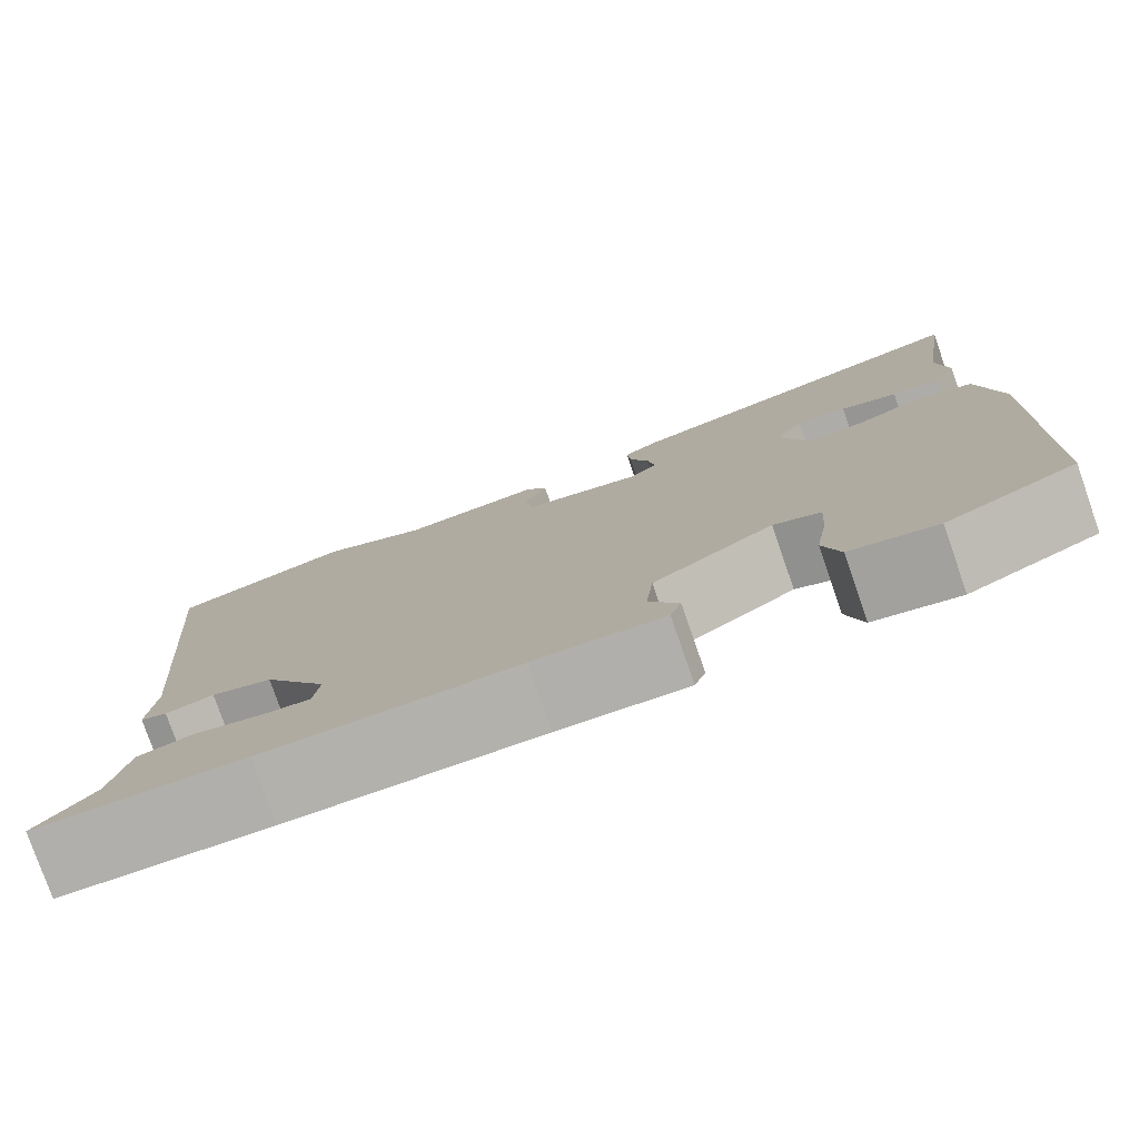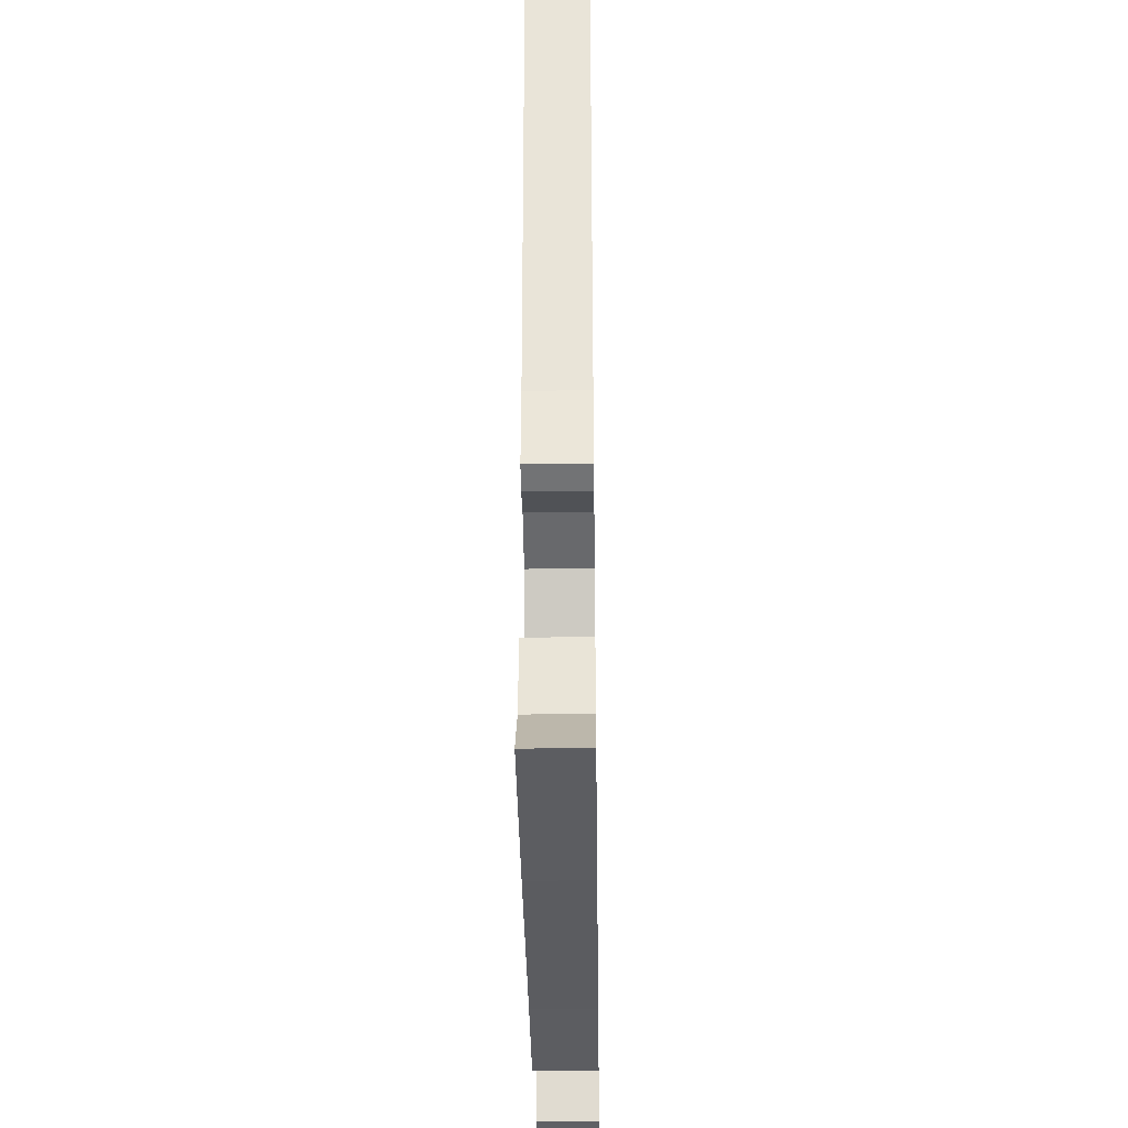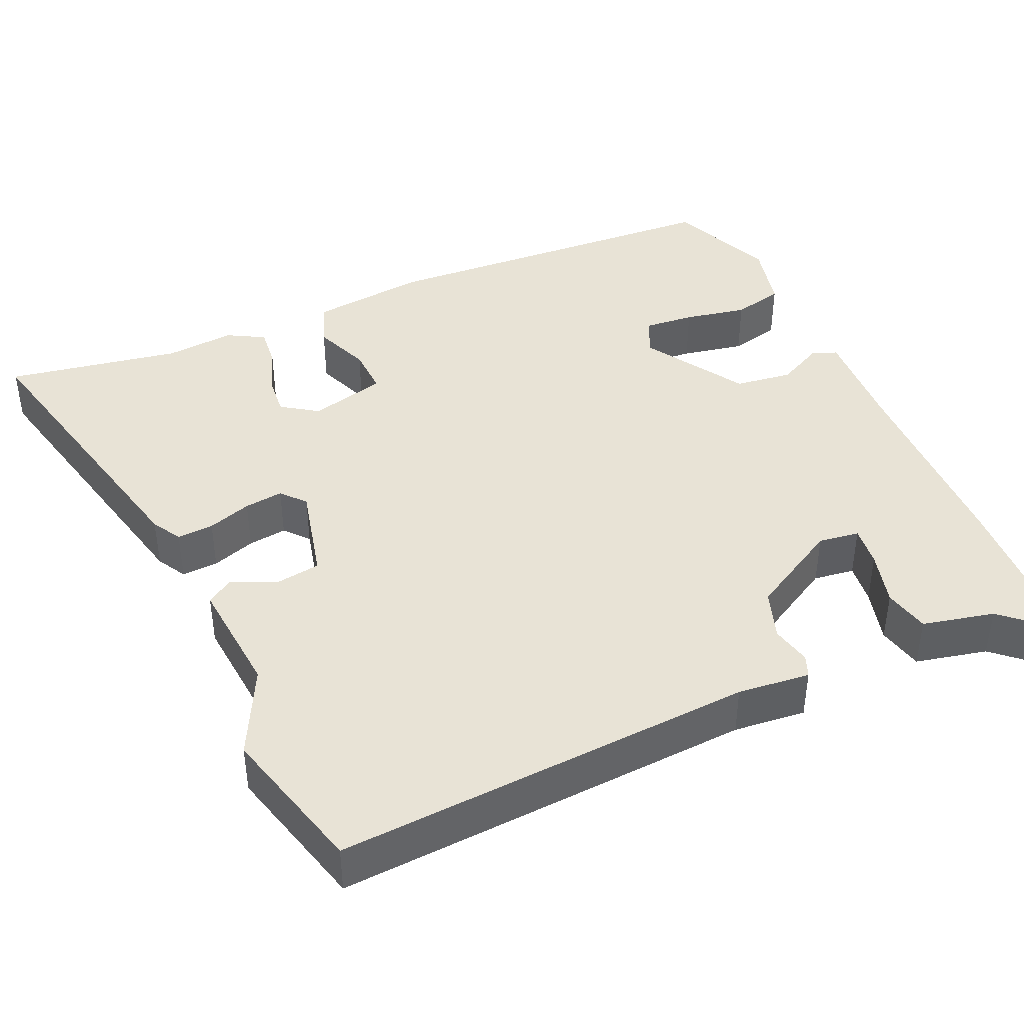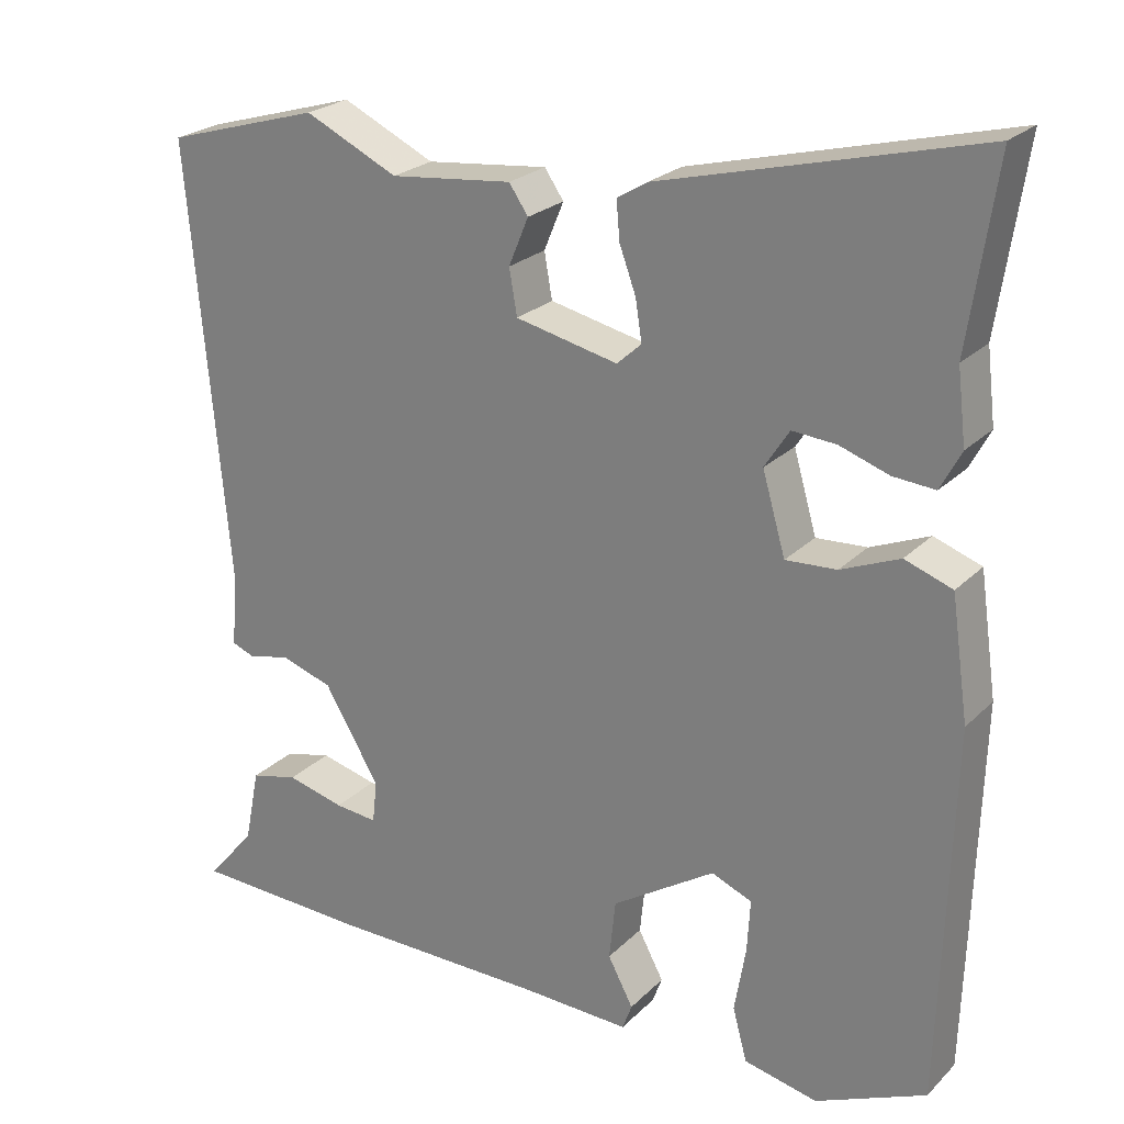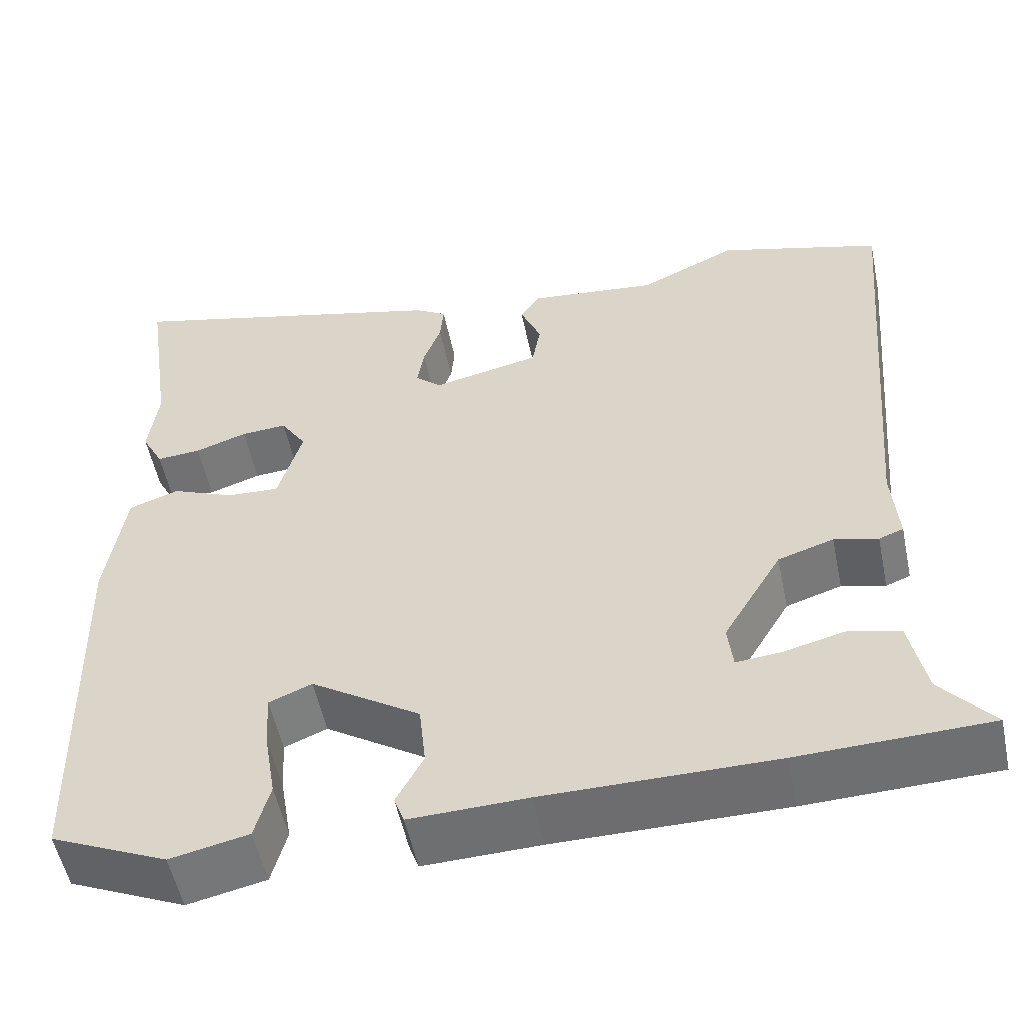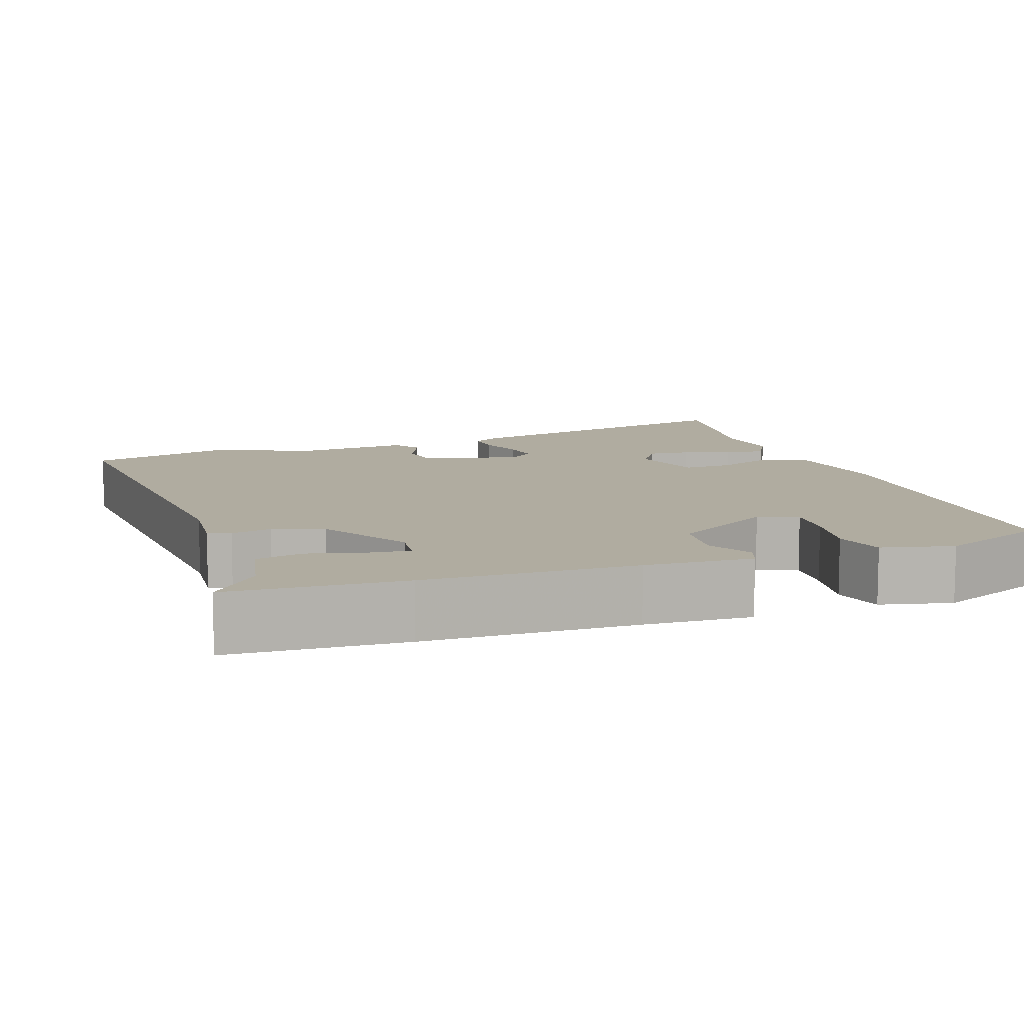
<metadata>
{"format":"obj","ext":"obj","renderer":"f3d","projection":"perspective","resolution":1024,"background":"white","views":[{"elev":-79.0,"azim":-160.8,"up":"+Z"},{"elev":-35.1,"azim":90.8,"up":"+Z"},{"elev":41.6,"azim":67.4,"up":"+Y"},{"elev":24.1,"azim":-147.0,"up":"+Z"},{"elev":-54.1,"azim":11.8,"up":"+Z"},{"elev":10.0,"azim":161.8,"up":"+Y"}]}
</metadata>
<code>
v 0.321 0.07 0.552
v 0.516 0.07 0.495
v 0.467 0.07 -0.054
v 0.474 0.07 -0.149
v 0.445 0.07 -0.16
v 0.393 0.07 -0.147
v 0.327 0.07 -0.168
v 0.257 0.07 -0.285
v 0.263 0.07 -0.339
v 0.317 0.07 -0.334
v 0.39 0.07 -0.316
v 0.45 0.07 -0.331
v 0.469 0.07 -0.426
v 0.531 0.07 -0.499
v 0.306 0.07 -0.506
v 0.034 0.07 -0.506
v -0.105 0.07 -0.51
v -0.117 0.07 -0.477
v -0.085 0.07 -0.417
v -0.093 0.07 -0.341
v -0.223 0.07 -0.257
v -0.274 0.07 -0.278
v -0.27 0.07 -0.345
v -0.256 0.07 -0.428
v -0.274 0.07 -0.495
v -0.367 0.07 -0.515
v -0.506 0.07 -0.453
v -0.52 0.07 0.016
v -0.498 0.07 0.168
v -0.438 0.07 0.189
v -0.364 0.07 0.158
v -0.3 0.07 0.154
v -0.271 0.07 0.254
v -0.302 0.07 0.302
v -0.357 0.07 0.298
v -0.419 0.07 0.277
v -0.472 0.07 0.273
v -0.498 0.07 0.322
v -0.487 0.07 0.413
v -0.521 0.07 0.643
v -0.124 0.07 0.541
v -0.086 0.07 0.518
v -0.09 0.07 0.47
v -0.111 0.07 0.413
v -0.119 0.07 0.362
v -0.088 0.07 0.334
v 0.041 0.07 0.362
v 0.051 0.07 0.419
v 0.026 0.07 0.479
v 0.05 0.07 0.514
v 0.204 0.07 0.497
v 0.321 0 0.552
v 0.516 0 0.495
v 0.467 0 -0.054
v 0.474 0 -0.149
v 0.445 0 -0.16
v 0.393 0 -0.147
v 0.327 0 -0.168
v 0.257 0 -0.285
v 0.263 0 -0.339
v 0.317 0 -0.334
v 0.39 0 -0.316
v 0.45 0 -0.331
v 0.469 0 -0.426
v 0.531 0 -0.499
v 0.306 0 -0.506
v 0.034 0 -0.506
v -0.105 0 -0.51
v -0.117 0 -0.477
v -0.085 0 -0.417
v -0.093 0 -0.341
v -0.223 0 -0.257
v -0.274 0 -0.278
v -0.27 0 -0.345
v -0.256 0 -0.428
v -0.274 0 -0.495
v -0.367 0 -0.515
v -0.506 0 -0.453
v -0.52 0 0.016
v -0.498 0 0.168
v -0.438 0 0.189
v -0.364 0 0.158
v -0.3 0 0.154
v -0.271 0 0.254
v -0.302 0 0.302
v -0.357 0 0.298
v -0.419 0 0.277
v -0.472 0 0.273
v -0.498 0 0.322
v -0.487 0 0.413
v -0.521 0 0.643
v -0.124 0 0.541
v -0.086 0 0.518
v -0.09 0 0.47
v -0.111 0 0.413
v -0.119 0 0.362
v -0.088 0 0.334
v 0.041 0 0.362
v 0.051 0 0.419
v 0.026 0 0.479
v 0.05 0 0.514
v 0.204 0 0.497
f 48 49 50 51
f 1 2 3
f 51 1 3
f 48 51 3
f 47 48 3
f 4 5 6
f 3 4 6
f 47 3 6
f 46 47 6
f 45 46 6 7
f 42 43 44
f 41 42 44
f 40 41 44
f 39 40 44
f 38 39 44
f 37 38 44
f 36 37 44
f 35 36 44
f 34 35 44 45
f 45 7 8
f 34 45 8
f 33 34 8
f 29 30 31
f 28 29 31
f 27 28 31
f 26 27 31
f 25 26 31
f 24 25 31
f 23 24 31
f 22 23 31 32
f 21 22 32 33
f 16 17 18 19
f 16 19 20
f 15 16 20
f 14 15 20
f 13 14 20
f 10 11 12 13
f 9 10 13
f 9 13 20 21
f 8 9 21 33
f 102 101 100 99
f 54 53 52
f 54 52 102
f 54 102 99
f 54 99 98
f 57 56 55
f 57 55 54
f 57 54 98
f 57 98 97
f 58 57 97 96
f 95 94 93
f 95 93 92
f 95 92 91
f 95 91 90
f 95 90 89
f 95 89 88
f 95 88 87
f 95 87 86
f 96 95 86 85
f 59 58 96
f 59 96 85
f 59 85 84
f 82 81 80
f 82 80 79
f 82 79 78
f 82 78 77
f 82 77 76
f 82 76 75
f 82 75 74
f 83 82 74 73
f 84 83 73 72
f 70 69 68 67
f 71 70 67
f 71 67 66
f 71 66 65
f 71 65 64
f 64 63 62 61
f 64 61 60
f 72 71 64 60
f 84 72 60 59
f 1 52 53 2
f 2 53 54 3
f 3 54 55 4
f 4 55 56 5
f 5 56 57 6
f 6 57 58 7
f 7 58 59 8
f 8 59 60 9
f 9 60 61 10
f 10 61 62 11
f 11 62 63 12
f 12 63 64 13
f 13 64 65 14
f 14 65 66 15
f 15 66 67 16
f 16 67 68 17
f 17 68 69 18
f 18 69 70 19
f 19 70 71 20
f 20 71 72 21
f 21 72 73 22
f 22 73 74 23
f 23 74 75 24
f 24 75 76 25
f 25 76 77 26
f 26 77 78 27
f 27 78 79 28
f 28 79 80 29
f 29 80 81 30
f 30 81 82 31
f 31 82 83 32
f 32 83 84 33
f 33 84 85 34
f 34 85 86 35
f 35 86 87 36
f 36 87 88 37
f 37 88 89 38
f 38 89 90 39
f 39 90 91 40
f 40 91 92 41
f 41 92 93 42
f 42 93 94 43
f 43 94 95 44
f 44 95 96 45
f 45 96 97 46
f 46 97 98 47
f 47 98 99 48
f 48 99 100 49
f 49 100 101 50
f 50 101 102 51
f 51 102 52 1

</code>
